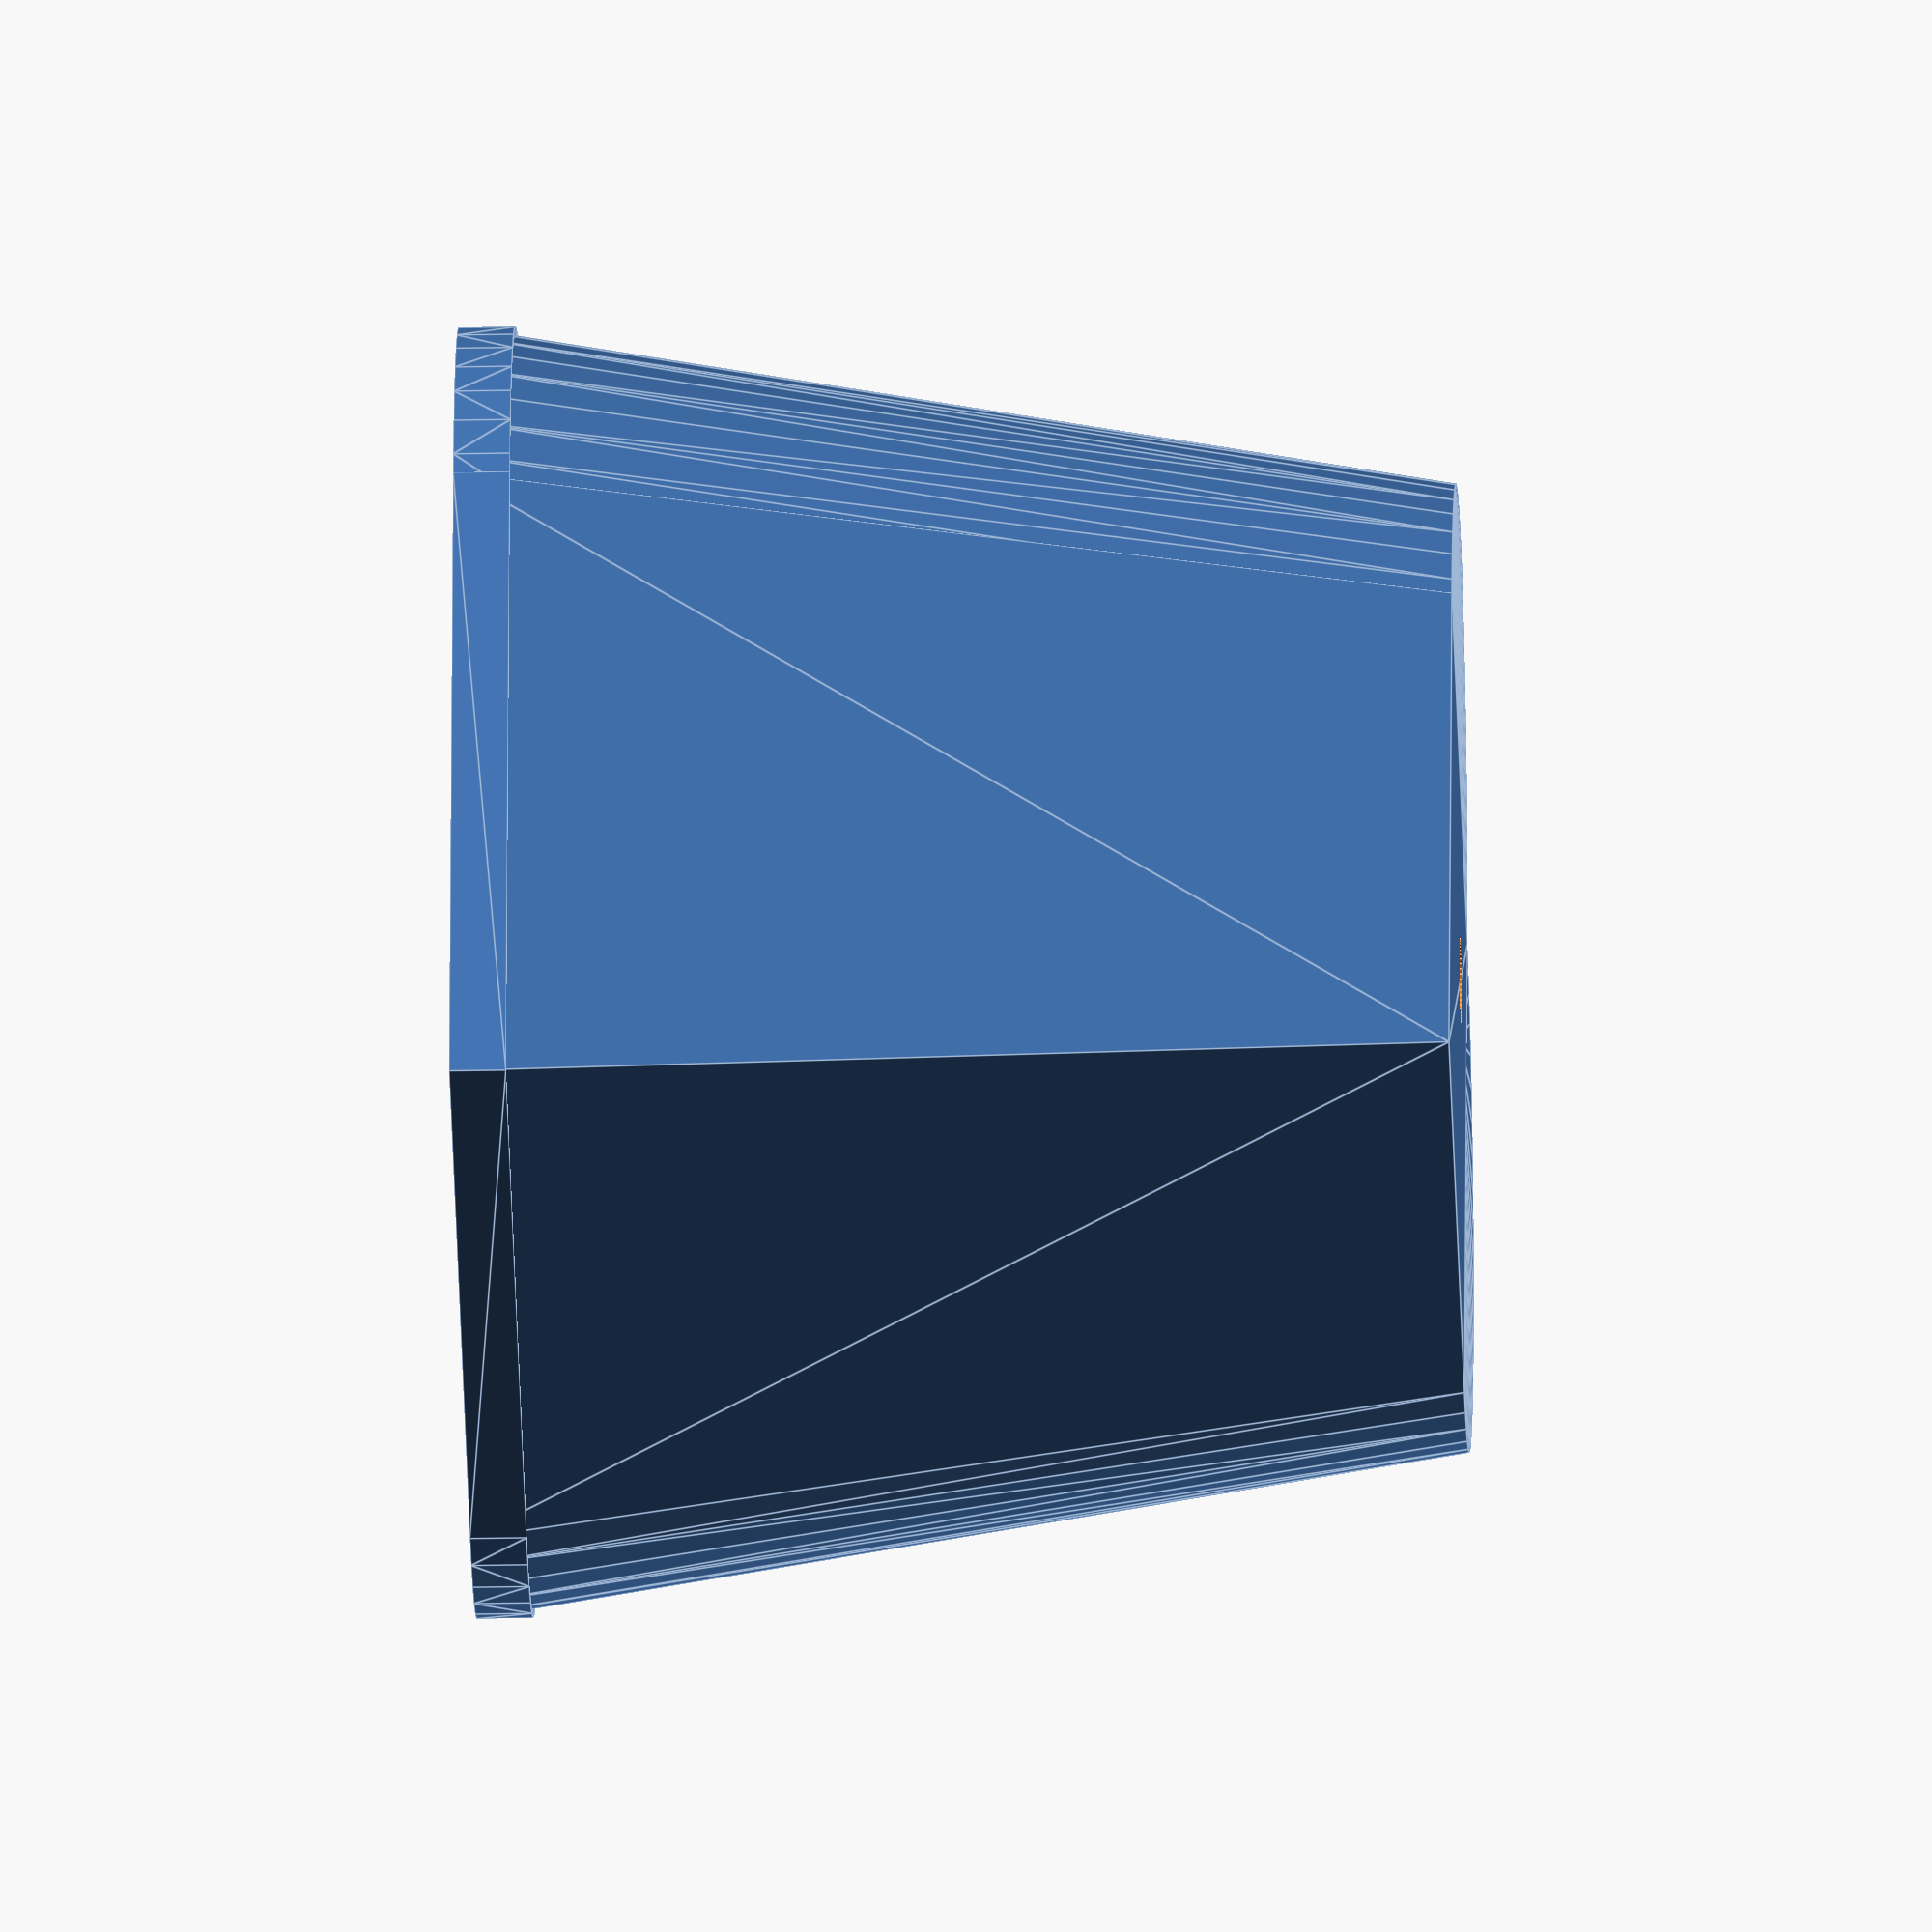
<openscad>
// heart-planter
// lucina
// 2019-02-08
/* [planter settings] */
// which part
whichPart = "planter";  //[planter, saucer, both]
// height in mm
height = 70;  //[20:5:200]
// bottom width in mm
bottom = 60;   //[20:5:200]
// top width in mm
top = 80;   //[20:5:200]
// wall size in mm
wall = 1.2; //[.6:.1:3]
// drain hole size in mm (0=no hole)
hole = 6;   //[0:1:10]
// slant top angle
slant = 0; // [0:40]
// saucerHeight in mm
saucerHeight = 8;  //[8:30]

/* [Hidden] */
$fn = 50;
x = 0; y = 1; z = 2;
bb = .66667 * bottom;
tt = .66667 * top;

module fcube(x, y, z, rad) {
   translate([rad-x/2, rad-y/2, rad-z/2])
      minkowski() {
         cube([x-2*rad, y-2*rad, z-2*rad]);
         sphere(rad);
      }
}
module taperHeart(t, b, hh) {
   union() {
      hull() {
         cube([b, b, .001], center=true);
         translate([0, 0, hh])
            cube([t, t, .001], center=true);
      }
      hull() {
         translate([0, b/2.0, 0])
            cylinder(h=.001, d=b);
         translate([0, t/2.0, hh])
            cylinder(h=.001, d=t);
      }
      hull() {
         translate([b/2, 0, 0])
            cylinder(h=.001, d=b);
         translate([t/2, 0, hh])
            cylinder(h=.001, d=t);
      }
   }
}
module heart(size, hh) {
//   translate([-.25*size, -.25*size, 0])
   union() {
      cube([size, size, hh]);
      translate([0, size/2.0, 0])
         cylinder(h=hh, d=size);
      translate([size/2.0, 0, 0])
         cylinder(h=hh, d=size);
   }
}
module slantedPlanter() {
   // planter
   rotate([0, 0, -45])
   translate([0, .57*top, height])
      rotate([slant, 0, 0])
         difference() {
            rotate([-slant, 0, 0])
             translate([0, -.57*top, -height])
               rotate([0, 0, 45])
                 // hollow and drain hole
                 difference() {
                     taperHeart(tt, bb, height);
                     union() {
                        translate([0, 0, wall])
                           taperHeart(tt-2*wall, bb-2*wall, height);
                        translate([.125*bb, .125*bb, -wall])
                           cylinder(h=3*wall, d=hole);
                     }
                  }
            // for slanting
            translate([0, 0, height/2])
            cube([1000, 1000, height], center=true);
         }      
}
module planter() {
  difference() {
      taperHeart(tt, bb, height);
      union() {
         translate([0, 0, wall])
            taperHeart(tt-2*wall, bb-2*wall, height);
         translate([.125*bb, .125*bb, -wall])
            cylinder(h=3*wall, d=hole);
      }
   }
   // top band
   translate([0, 0, height-4])
      difference() {
         taperHeart(tt, tt, 4);
         translate([0, 0, -2])
            taperHeart(tt-2*wall, tt-2*wall, 8);
      }
}
module saucer() {
   intersection() {
      cylinder(h=saucerHeight, d=max(top, bottom)*3);
      difference() {
         taperHeart(tt+4, bb+4, height);
         translate([0, 0, wall])
            taperHeart((tt+4)-2*wall, (bb+4)-2*wall, height);
      }
   }
}
module doPlanter() {
   if ( slant == 0 )
      planter();
   else
      slantedPlanter();
}
if ( whichPart == "planter" ) {
   doPlanter();
}
if ( whichPart == "saucer" )
   saucer();
if ( whichPart == "both" )
   union() {
      doPlanter();
      translate([max(top, bottom)+3, 0, 0])
         saucer();
   }
if ( whichPart == "stick" ) {
   heart = [40, 40, 3];
   stick = [4, 80, 3];
   rr = heart[z]/2 - .0001;
   
   rotate([0, 0, -135])
      minkowski() {
         heart(heart[x]*.6667-2*rr, heart[z]-2*rr);
         sphere(rr);
      }
   translate([0, -stick[y]/2-heart[y]+8, 0])
      fcube(stick[x], stick[y], stick[z], stick[z]/2-.0001);
}

</openscad>
<views>
elev=207.0 azim=79.0 roll=88.4 proj=o view=edges
</views>
